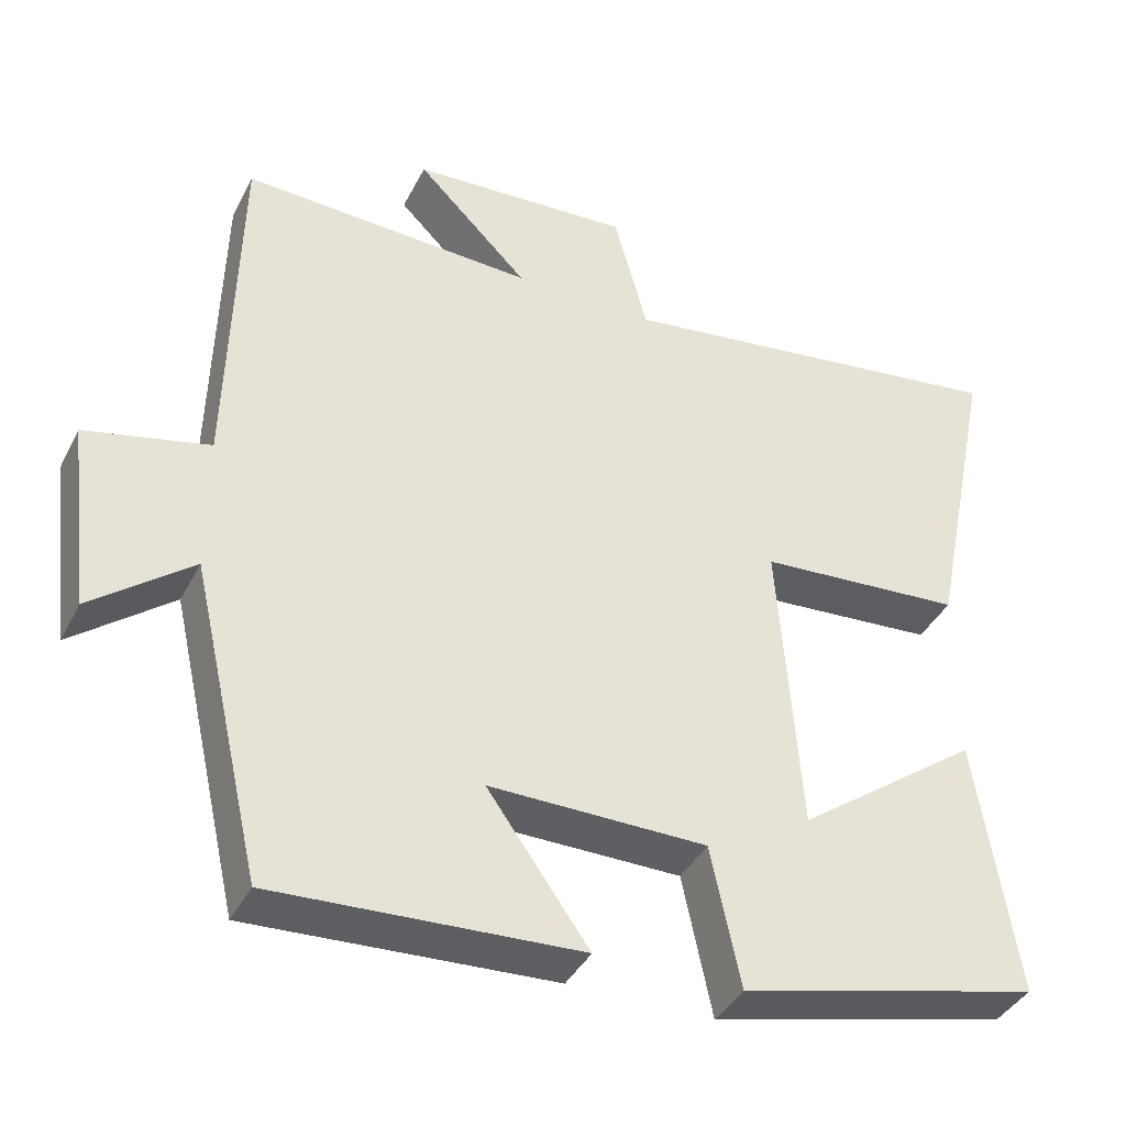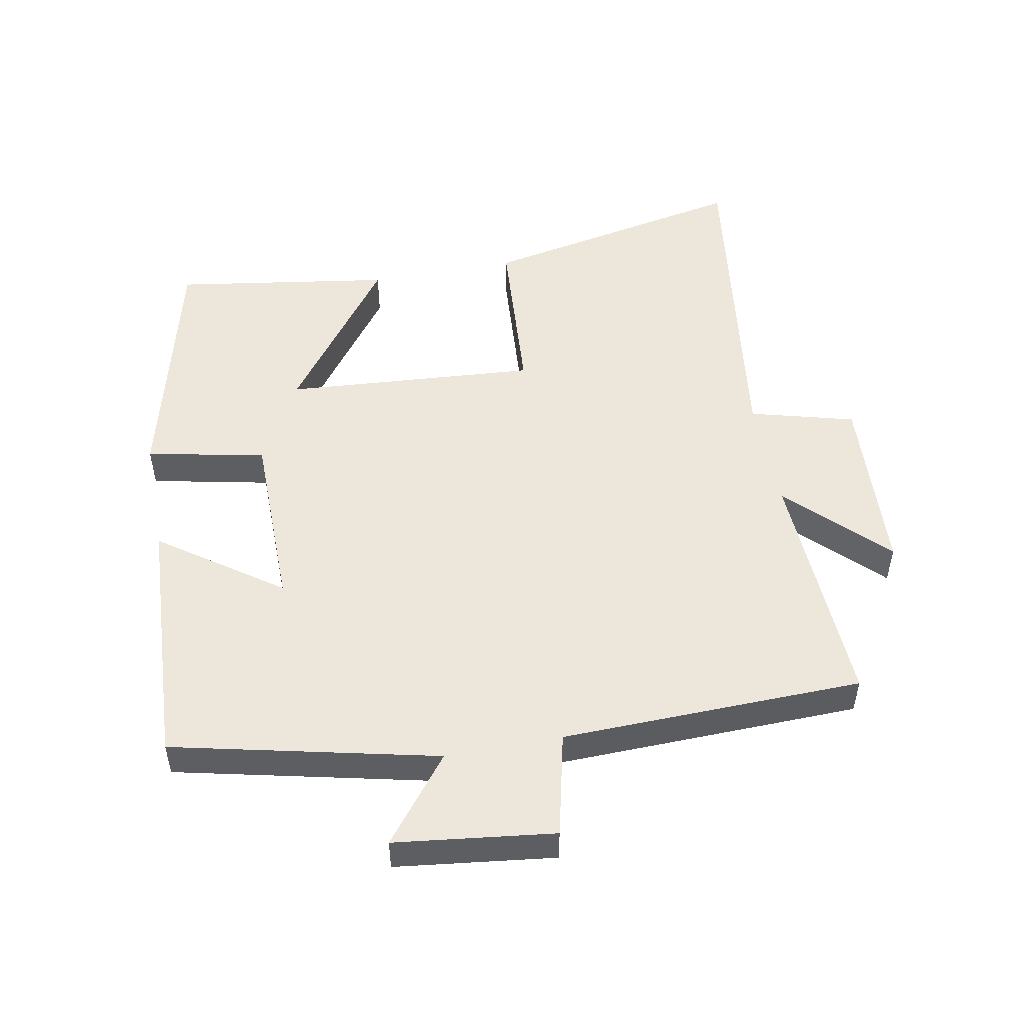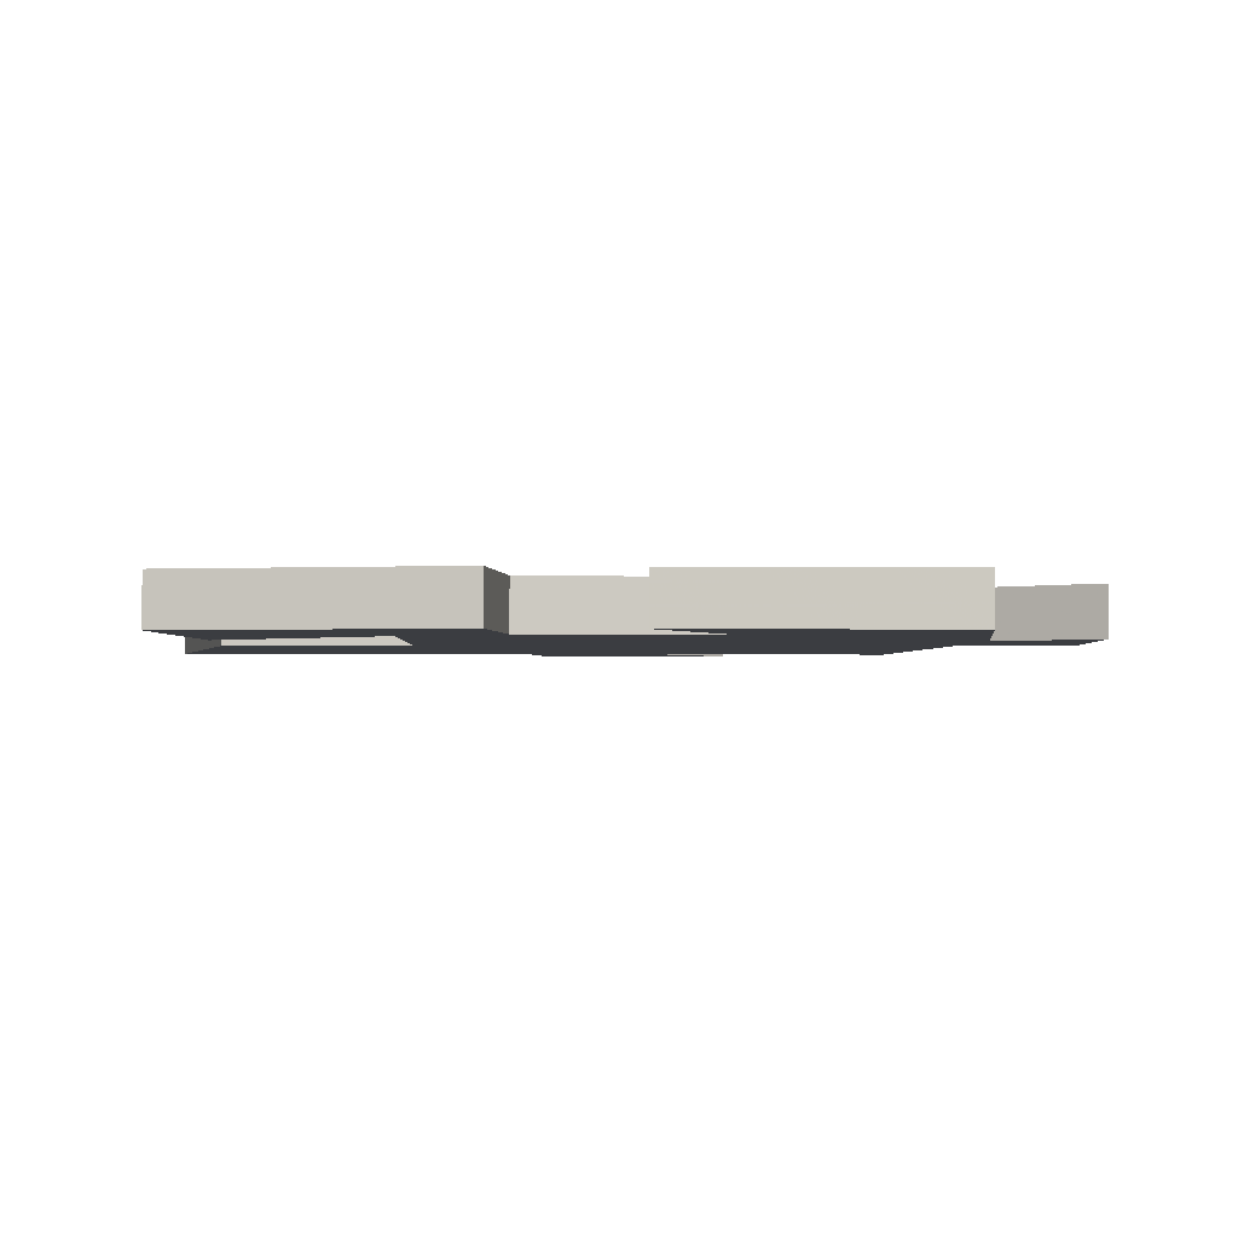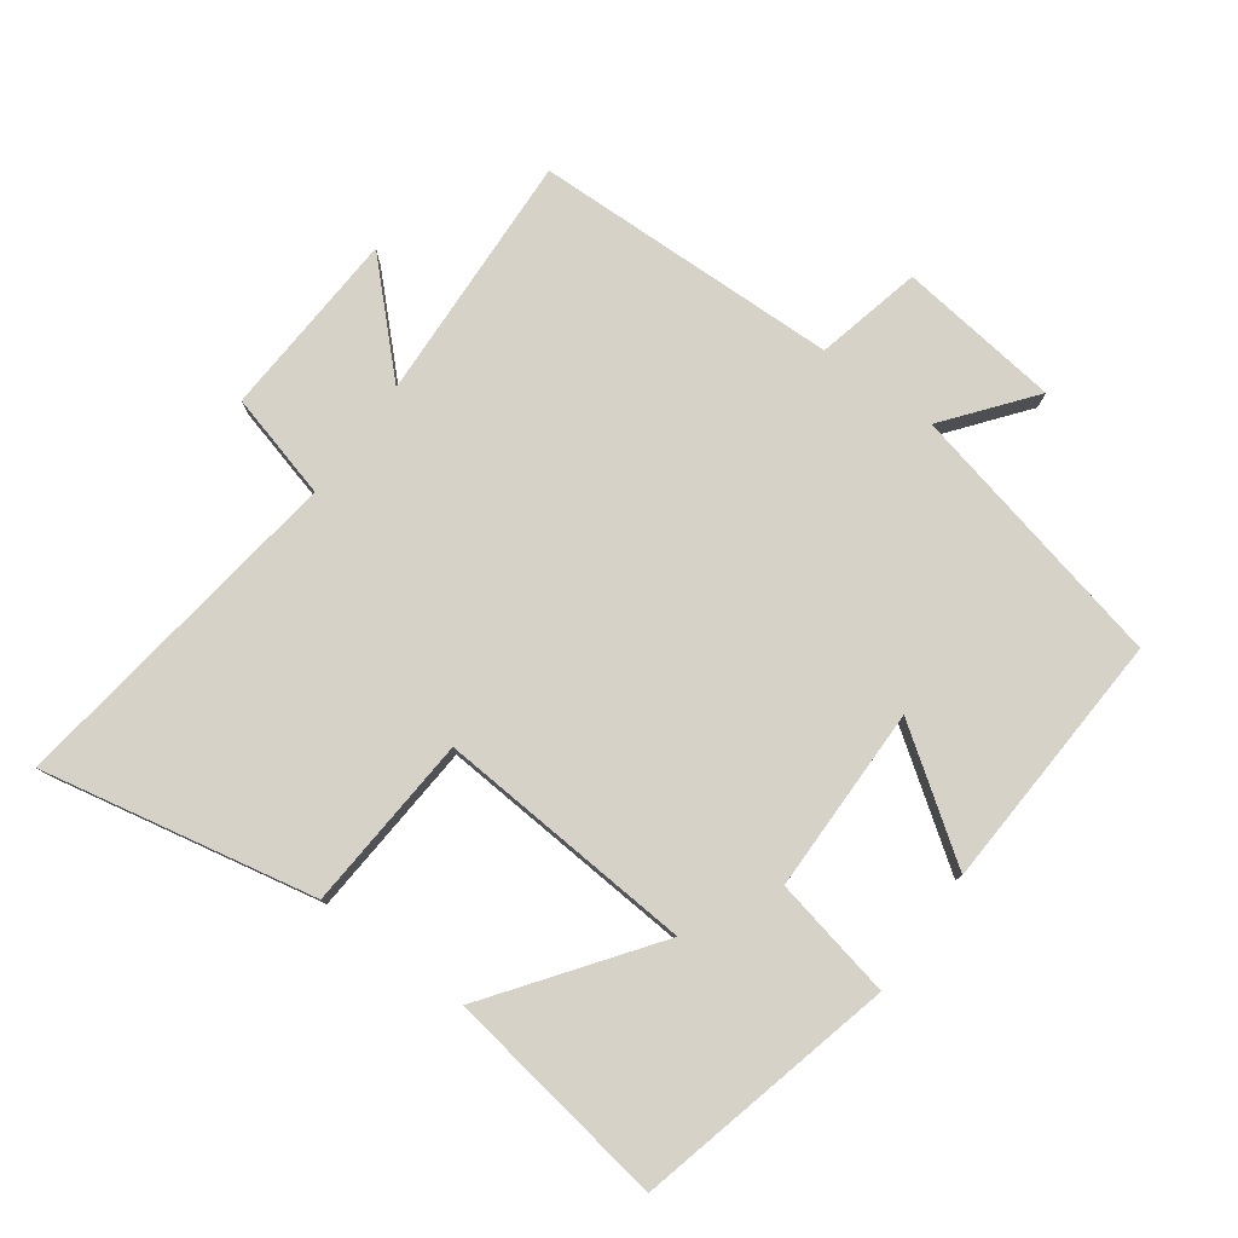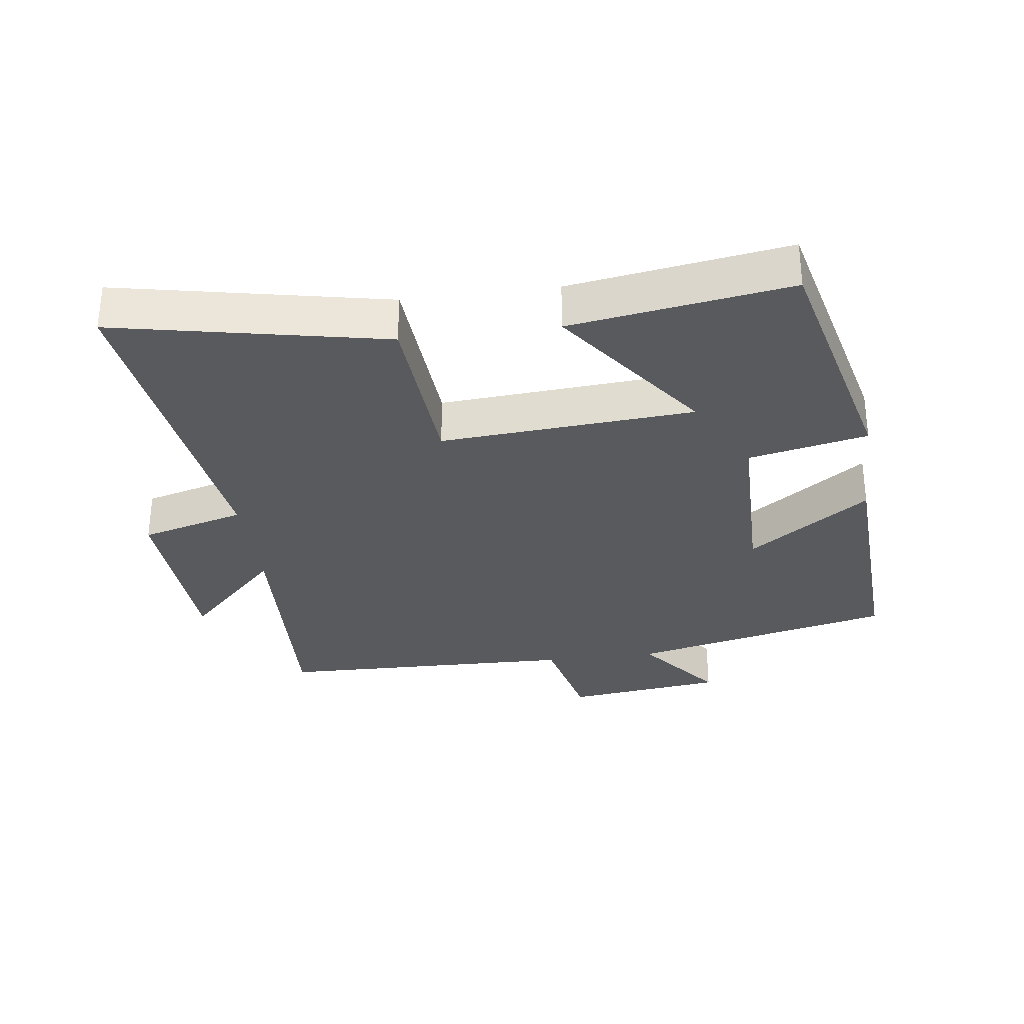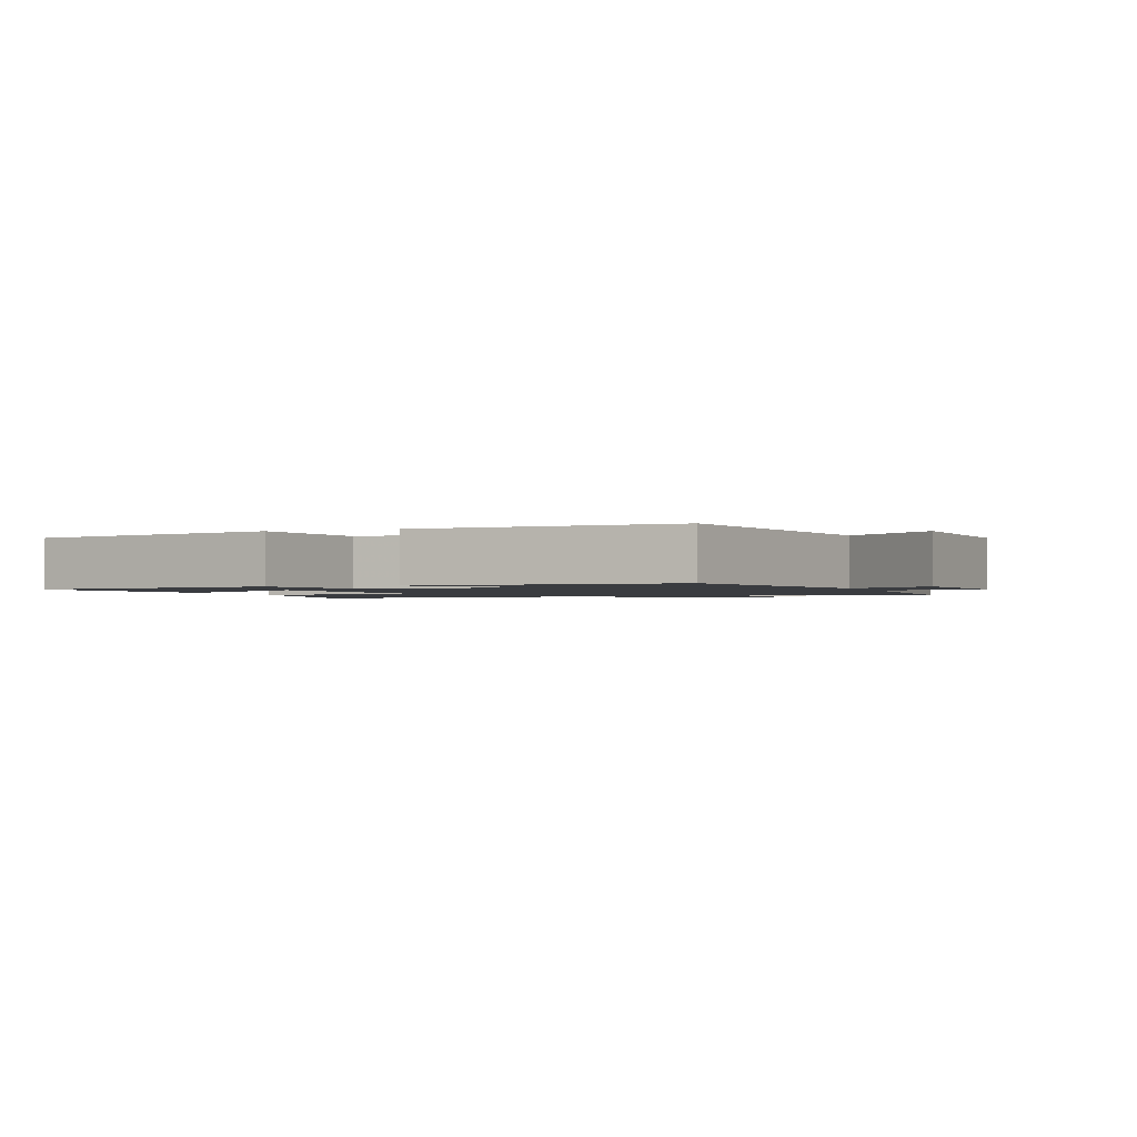
<metadata>
{"format":"obj","ext":"obj","renderer":"f3d","projection":"perspective","resolution":1024,"background":"white","views":[{"elev":-39.6,"azim":-25.0,"up":"+Z"},{"elev":51.0,"azim":-100.7,"up":"+Y"},{"elev":-2.4,"azim":174.7,"up":"+Y"},{"elev":78.4,"azim":126.0,"up":"+Y"},{"elev":-31.5,"azim":97.5,"up":"+Y"},{"elev":-1.5,"azim":-160.4,"up":"+Y"}]}
</metadata>
<code>
v 0.551 0.07 -0.405
v 0.167 0.07 -0.5
v 0.129 0.07 -0.319
v -0.149 0.07 -0.317
v -0.019 0.07 -0.5
v -0.408 0.07 -0.521
v -0.5 0.07 -0.12
v -0.628 0.07 -0.221
v -0.658 0.07 0.021
v -0.5 0.07 0.058
v -0.489 0.07 0.517
v -0.114 0.07 0.5
v -0.257 0.07 0.643
v 0.025 0.07 0.659
v 0.068 0.07 0.5
v 0.583 0.07 0.57
v 0.5 0.07 0.16
v 0.237 0.07 0.141
v 0.265 0.07 -0.245
v 0.5 0.07 -0.072
v 0.551 0 -0.405
v 0.167 0 -0.5
v 0.129 0 -0.319
v -0.149 0 -0.317
v -0.019 0 -0.5
v -0.408 0 -0.521
v -0.5 0 -0.12
v -0.628 0 -0.221
v -0.658 0 0.021
v -0.5 0 0.058
v -0.489 0 0.517
v -0.114 0 0.5
v -0.257 0 0.643
v 0.025 0 0.659
v 0.068 0 0.5
v 0.583 0 0.57
v 0.5 0 0.16
v 0.237 0 0.141
v 0.265 0 -0.245
v 0.5 0 -0.072
f 19 20 1 2
f 18 19 2 3
f 15 16 17 18
f 15 18 3 4
f 12 13 14 15
f 12 15 4
f 10 11 12 4
f 7 8 9 10
f 6 7 10
f 5 6 10
f 4 5 10
f 22 21 40 39
f 23 22 39 38
f 38 37 36 35
f 24 23 38 35
f 35 34 33 32
f 24 35 32
f 24 32 31 30
f 30 29 28 27
f 30 27 26
f 30 26 25
f 30 25 24
f 1 21 22 2
f 2 22 23 3
f 3 23 24 4
f 4 24 25 5
f 5 25 26 6
f 6 26 27 7
f 7 27 28 8
f 8 28 29 9
f 9 29 30 10
f 10 30 31 11
f 11 31 32 12
f 12 32 33 13
f 13 33 34 14
f 14 34 35 15
f 15 35 36 16
f 16 36 37 17
f 17 37 38 18
f 18 38 39 19
f 19 39 40 20
f 20 40 21 1

</code>
